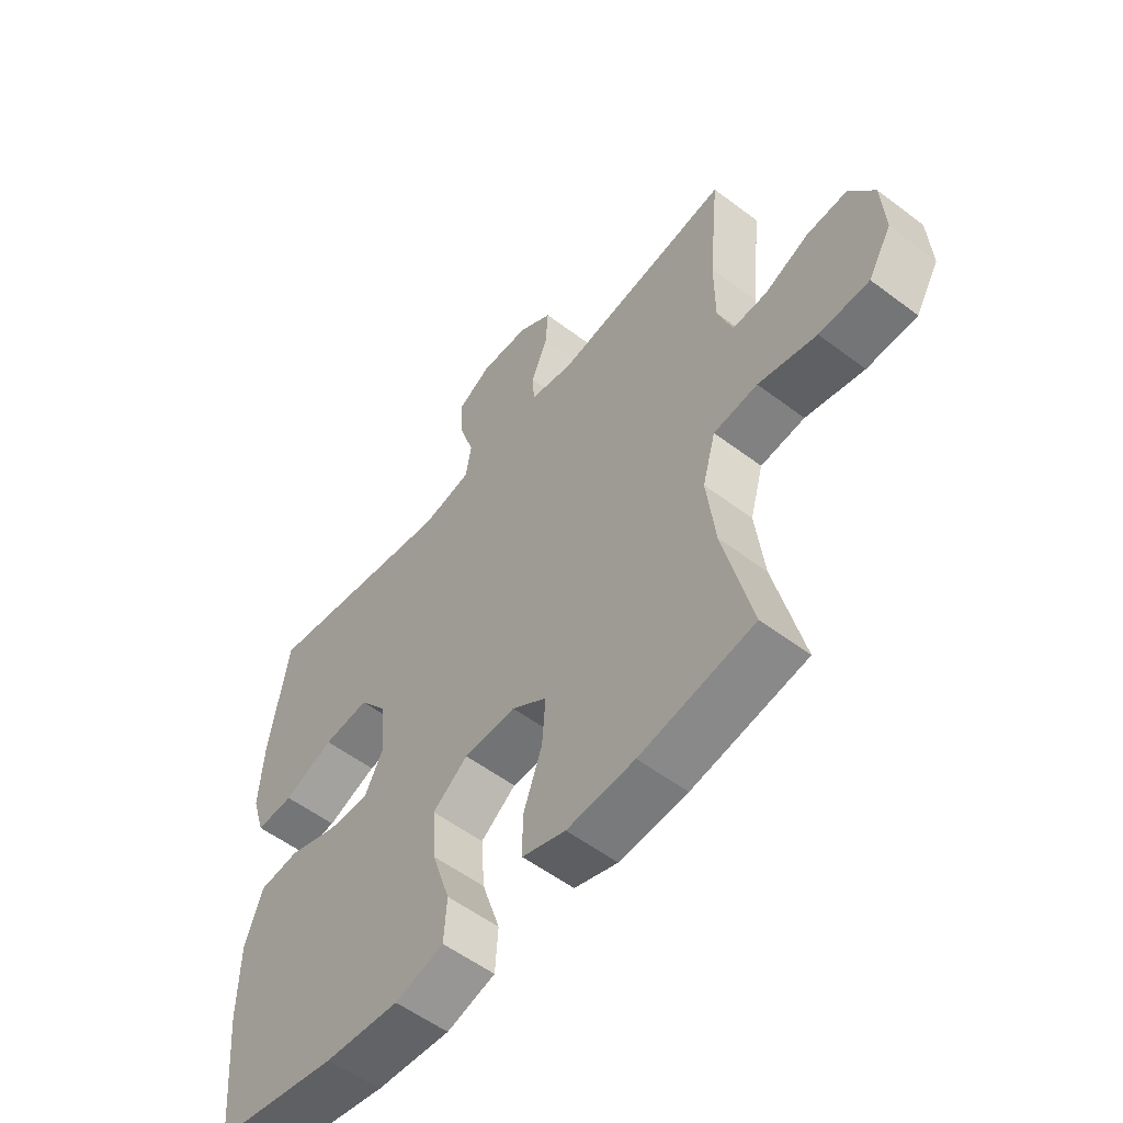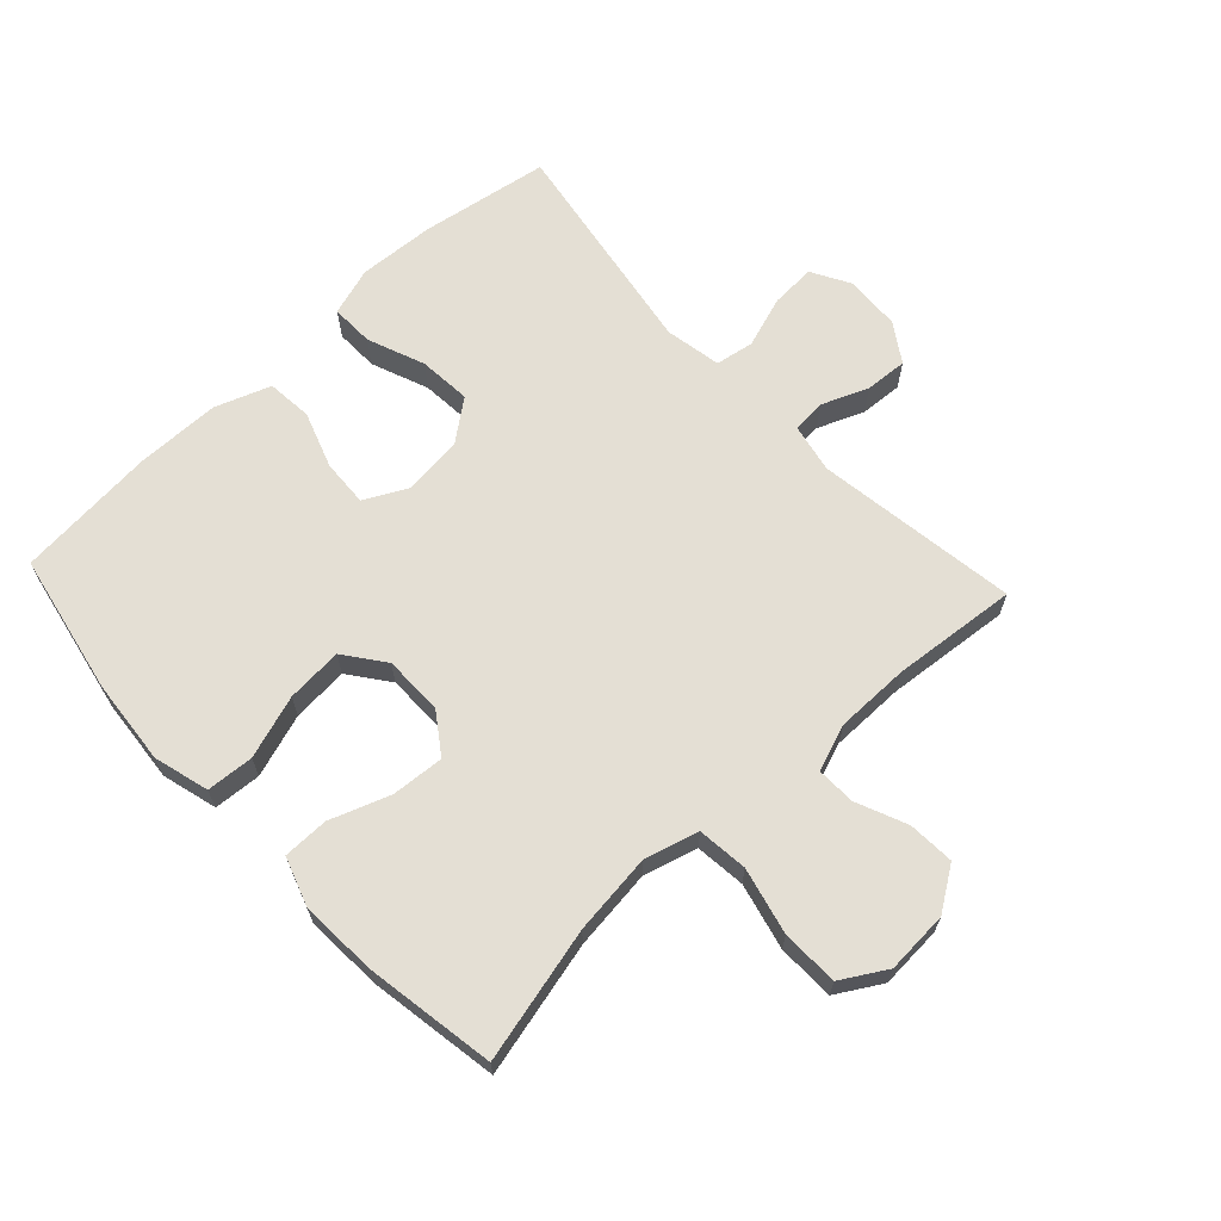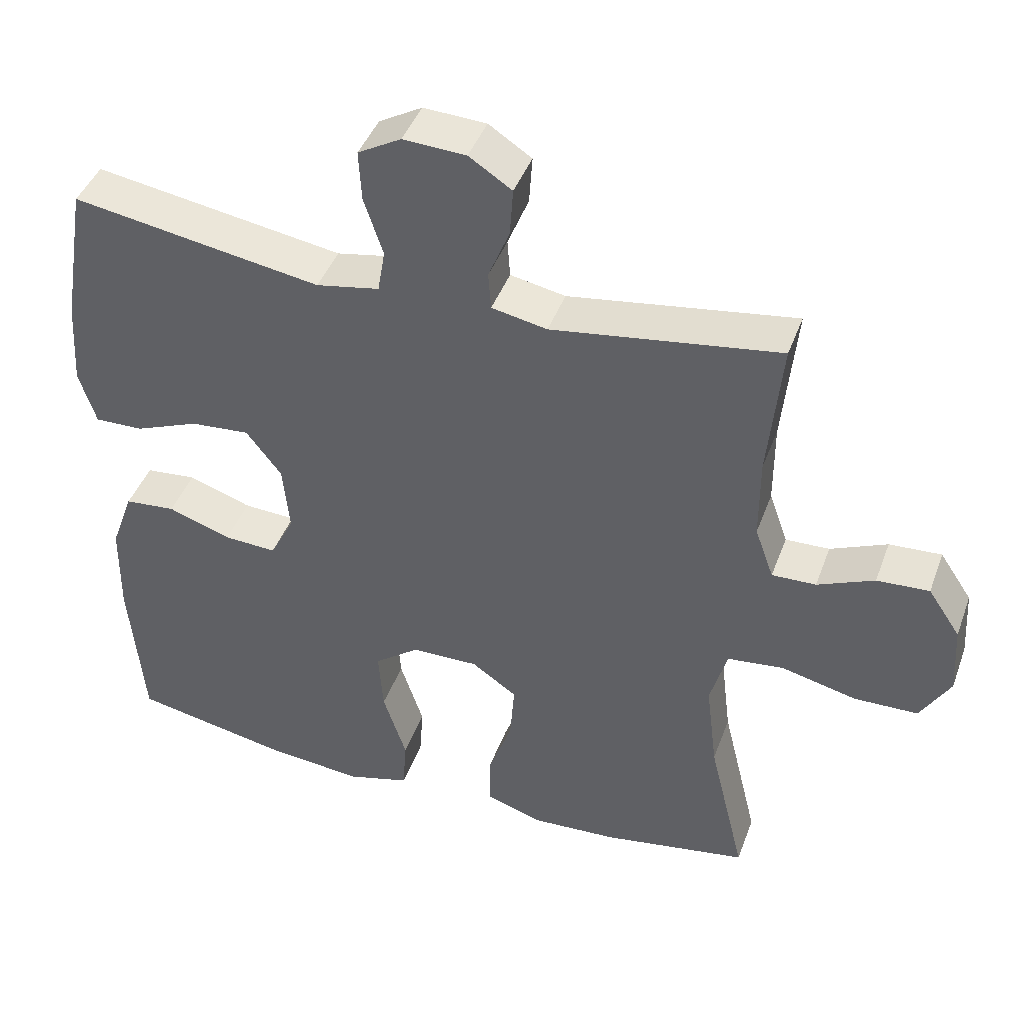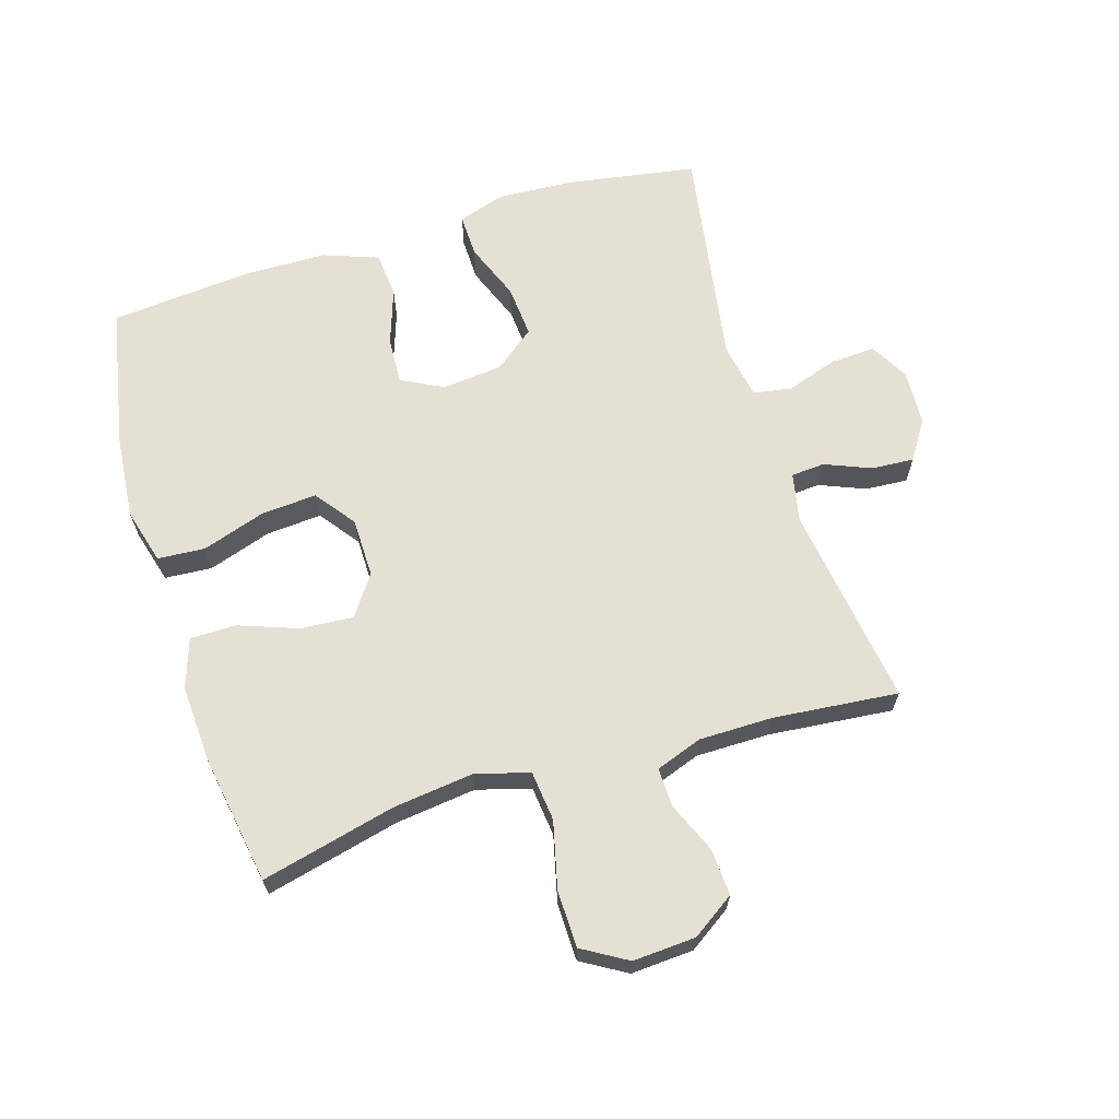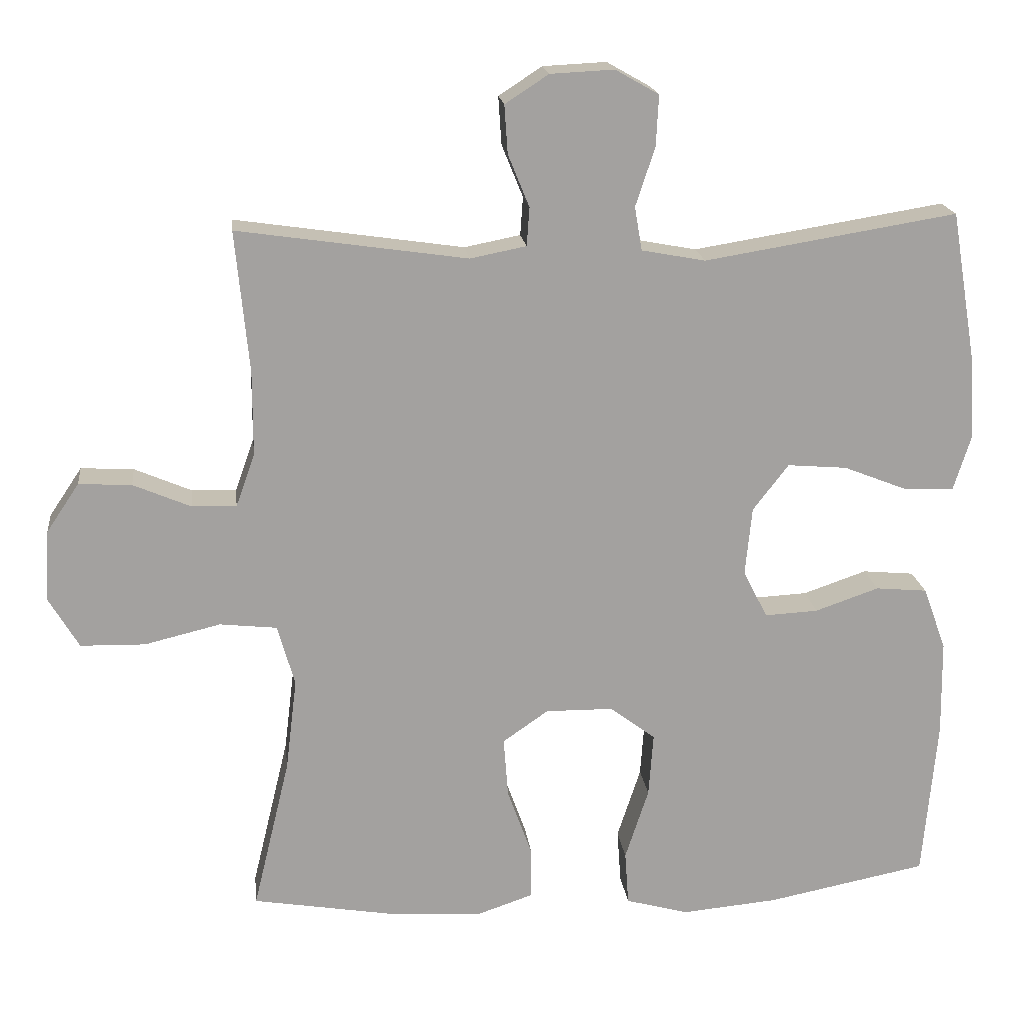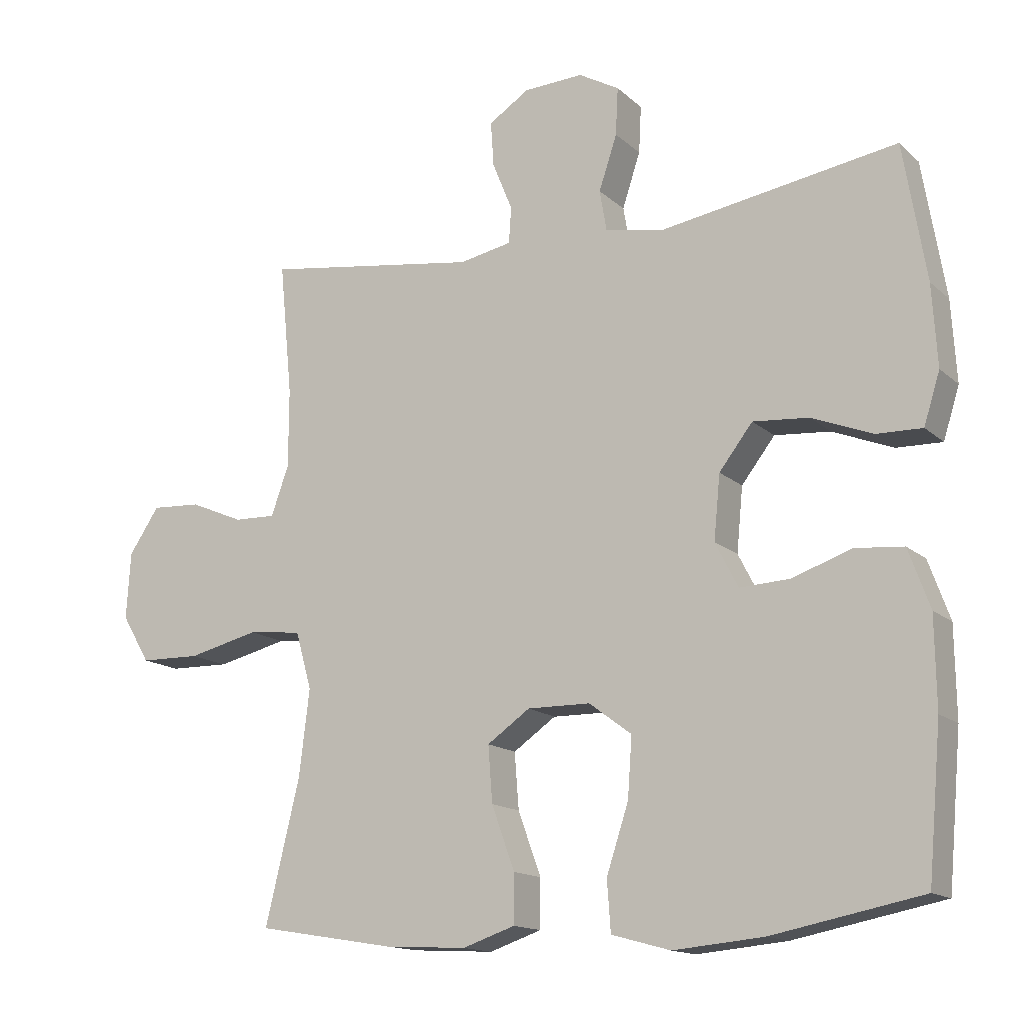
<metadata>
{"format":"obj","ext":"obj","renderer":"f3d","projection":"perspective","resolution":1024,"background":"white","views":[{"elev":-55.3,"azim":-128.5,"up":"+Z"},{"elev":66.3,"azim":-133.0,"up":"+Y"},{"elev":42.9,"azim":-160.6,"up":"+Z"},{"elev":65.6,"azim":-107.1,"up":"+Y"},{"elev":18.1,"azim":-6.6,"up":"+Z"},{"elev":-14.6,"azim":29.3,"up":"+Z"}]}
</metadata>
<code>
o path4564
v 0.1832 0.0375 0.4253
v 0.09389 0.0375 0.4419
v 0.08355 0.0375 0.5026
v 0.1106 0.0375 0.5845
v 0.1143 0.0375 0.6556
v 0.05332 0.0375 0.6901
v -0.03561 0.0375 0.6857
v -0.09631 0.0375 0.646
v -0.09179 0.0375 0.5786
v -0.06191 0.0375 0.5053
v -0.06577 0.0375 0.4518
v -0.1441 0.0375 0.4363
v -0.4654 0.0375 0.4828
v -0.4462 0.0375 0.2843
v -0.4464 0.0375 0.1667
v -0.473 0.0375 0.09269
v -0.5353 0.0375 0.09453
v -0.6156 0.0375 0.1287
v -0.6895 0.0375 0.1329
v -0.7352 0.0375 0.06491
v -0.7413 0.0375 -0.03493
v -0.6991 0.0375 -0.106
v -0.6085 0.0375 -0.1079
v -0.5025 0.0375 -0.08229
v -0.4225 0.0375 -0.09097
v -0.3984 0.0375 -0.1767
v -0.4139 0.0375 -0.3053
v -0.4654 0.0375 -0.5191
v -0.2589 0.0375 -0.5533
v -0.1361 0.0375 -0.5601
v -0.05775 0.0375 -0.5335
v -0.05747 0.0375 -0.4608
v -0.09185 0.0375 -0.3659
v -0.09815 0.0375 -0.2823
v -0.03417 0.0375 -0.2377
v 0.05999 0.0375 -0.2386
v 0.1237 0.0375 -0.2863
v 0.1172 0.0375 -0.3755
v 0.08432 0.0375 -0.476
v 0.08965 0.0375 -0.5515
v 0.1777 0.0375 -0.5756
v 0.312 0.0375 -0.5634
v 0.5363 0.0375 -0.5191
v 0.5561 0.0375 -0.2961
v 0.5542 0.0375 -0.1624
v 0.5222 0.0375 -0.07422
v 0.4499 0.0375 -0.06766
v 0.3607 0.0375 -0.09847
v 0.2861 0.0375 -0.1024
v 0.252 0.0375 -0.03621
v 0.2613 0.0375 0.05994
v 0.3114 0.0375 0.1248
v 0.3947 0.0375 0.1181
v 0.4856 0.0375 0.08226
v 0.554 0.0375 0.08062
v 0.5781 0.0375 0.1571
v 0.5705 0.0375 0.2783
v 0.5363 0.0375 0.4828
v 0.1832 -0.0375 0.4253
v 0.09389 -0.0375 0.4419
v 0.08355 -0.0375 0.5026
v 0.1106 -0.0375 0.5845
v 0.1143 -0.0375 0.6556
v 0.05332 -0.0375 0.6901
v -0.03561 -0.0375 0.6857
v -0.09631 -0.0375 0.646
v -0.09179 -0.0375 0.5786
v -0.06191 -0.0375 0.5053
v -0.06577 -0.0375 0.4518
v -0.1441 -0.0375 0.4363
v -0.4654 -0.0375 0.4828
v -0.4462 -0.0375 0.2843
v -0.4464 -0.0375 0.1667
v -0.473 -0.0375 0.09269
v -0.5353 -0.0375 0.09453
v -0.6156 -0.0375 0.1287
v -0.6895 -0.0375 0.1329
v -0.7352 -0.0375 0.06491
v -0.7413 -0.0375 -0.03493
v -0.6991 -0.0375 -0.106
v -0.6085 -0.0375 -0.1079
v -0.5025 -0.0375 -0.08229
v -0.4225 -0.0375 -0.09097
v -0.3984 -0.0375 -0.1767
v -0.4139 -0.0375 -0.3053
v -0.4654 -0.0375 -0.5191
v -0.2589 -0.0375 -0.5533
v -0.1361 -0.0375 -0.5601
v -0.05775 -0.0375 -0.5335
v -0.05747 -0.0375 -0.4608
v -0.09185 -0.0375 -0.3659
v -0.09815 -0.0375 -0.2823
v -0.03417 -0.0375 -0.2377
v 0.05999 -0.0375 -0.2386
v 0.1237 -0.0375 -0.2863
v 0.1172 -0.0375 -0.3755
v 0.08432 -0.0375 -0.476
v 0.08965 -0.0375 -0.5515
v 0.1777 -0.0375 -0.5756
v 0.312 -0.0375 -0.5634
v 0.5363 -0.0375 -0.5191
v 0.5561 -0.0375 -0.2961
v 0.5542 -0.0375 -0.1624
v 0.5222 -0.0375 -0.07422
v 0.4499 -0.0375 -0.06766
v 0.3607 -0.0375 -0.09847
v 0.2861 -0.0375 -0.1024
v 0.252 -0.0375 -0.03621
v 0.2613 -0.0375 0.05994
v 0.3114 -0.0375 0.1248
v 0.3947 -0.0375 0.1181
v 0.4856 -0.0375 0.08226
v 0.554 -0.0375 0.08062
v 0.5781 -0.0375 0.1571
v 0.5705 -0.0375 0.2783
v 0.5363 -0.0375 0.4828
v -0.7352 0.0375 0.06491
v -0.7413 0.0375 -0.03493
v -0.6991 0.0375 -0.106
v -0.6895 0.0375 0.1329
v -0.6085 0.0375 -0.1079
v -0.6156 0.0375 0.1287
v -0.5353 0.0375 0.09453
v -0.5025 0.0375 -0.08229
v -0.473 0.0375 0.09269
v -0.473 0.0375 0.09269
v -0.4225 0.0375 -0.09097
v -0.4225 0.0375 -0.09097
v -0.4464 0.0375 0.1667
v -0.4654 0.0375 0.4828
v -0.4654 0.0375 0.4828
v -0.4462 0.0375 0.2843
v -0.4139 0.0375 -0.3053
v -0.4654 0.0375 -0.5191
v -0.4654 0.0375 -0.5191
v -0.3984 0.0375 -0.1767
v -0.2589 0.0375 -0.5533
v -0.1441 0.0375 0.4363
v -0.1361 0.0375 -0.5601
v -0.06577 0.0375 0.4518
v -0.06577 0.0375 0.4518
v -0.09185 0.0375 -0.3659
v -0.09815 0.0375 -0.2823
v -0.05775 0.0375 -0.5335
v -0.05775 0.0375 -0.5335
v -0.03417 0.0375 -0.2377
v -0.03561 0.0375 0.6857
v -0.09631 0.0375 0.646
v -0.09631 0.0375 0.646
v -0.09179 0.0375 0.5786
v -0.05747 0.0375 -0.4608
v -0.06191 0.0375 0.5053
v 0.05332 0.0375 0.6901
v 0.05999 0.0375 -0.2386
v 0.1143 0.0375 0.6556
v 0.1143 0.0375 0.6556
v 0.1237 0.0375 -0.2863
v 0.1106 0.0375 0.5845
v 0.08355 0.0375 0.5026
v 0.09389 0.0375 0.4419
v 0.09389 0.0375 0.4419
v 0.1172 0.0375 -0.3755
v 0.08432 0.0375 -0.476
v 0.08965 0.0375 -0.5515
v 0.08965 0.0375 -0.5515
v 0.1777 0.0375 -0.5756
v 0.1832 0.0375 0.4253
v 0.312 0.0375 -0.5634
v 0.252 0.0375 -0.03621
v 0.2613 0.0375 0.05994
v 0.2861 0.0375 -0.1024
v 0.2861 0.0375 -0.1024
v 0.3114 0.0375 0.1248
v 0.3607 0.0375 -0.09847
v 0.3947 0.0375 0.1181
v 0.4499 0.0375 -0.06766
v 0.4856 0.0375 0.08226
v 0.5222 0.0375 -0.07422
v 0.5222 0.0375 -0.07422
v 0.554 0.0375 0.08062
v 0.554 0.0375 0.08062
v 0.5363 0.0375 -0.5191
v 0.5363 0.0375 -0.5191
v 0.5363 0.0375 0.4828
v 0.5363 0.0375 0.4828
v 0.5542 0.0375 -0.1624
v 0.5561 0.0375 -0.2961
v 0.5705 0.0375 0.2783
v 0.5781 0.0375 0.1571
v -0.7352 -0.0375 0.06491
v -0.7413 -0.0375 -0.03493
v -0.6991 -0.0375 -0.106
v -0.6895 -0.0375 0.1329
v -0.6085 -0.0375 -0.1079
v -0.6156 -0.0375 0.1287
v -0.5353 -0.0375 0.09453
v -0.5025 -0.0375 -0.08229
v -0.473 -0.0375 0.09269
v -0.473 -0.0375 0.09269
v -0.4225 -0.0375 -0.09097
v -0.4225 -0.0375 -0.09097
v -0.4464 -0.0375 0.1667
v -0.4654 -0.0375 0.4828
v -0.4654 -0.0375 0.4828
v -0.4462 -0.0375 0.2843
v -0.4139 -0.0375 -0.3053
v -0.4654 -0.0375 -0.5191
v -0.4654 -0.0375 -0.5191
v -0.3984 -0.0375 -0.1767
v -0.2589 -0.0375 -0.5533
v -0.1441 -0.0375 0.4363
v -0.1361 -0.0375 -0.5601
v -0.06577 -0.0375 0.4518
v -0.06577 -0.0375 0.4518
v -0.09185 -0.0375 -0.3659
v -0.09815 -0.0375 -0.2823
v -0.05775 -0.0375 -0.5335
v -0.05775 -0.0375 -0.5335
v -0.03417 -0.0375 -0.2377
v -0.03561 -0.0375 0.6857
v -0.09631 -0.0375 0.646
v -0.09631 -0.0375 0.646
v -0.09179 -0.0375 0.5786
v -0.05747 -0.0375 -0.4608
v -0.06191 -0.0375 0.5053
v 0.05332 -0.0375 0.6901
v 0.05999 -0.0375 -0.2386
v 0.1143 -0.0375 0.6556
v 0.1143 -0.0375 0.6556
v 0.1237 -0.0375 -0.2863
v 0.1106 -0.0375 0.5845
v 0.08355 -0.0375 0.5026
v 0.09389 -0.0375 0.4419
v 0.09389 -0.0375 0.4419
v 0.1172 -0.0375 -0.3755
v 0.08432 -0.0375 -0.476
v 0.08965 -0.0375 -0.5515
v 0.08965 -0.0375 -0.5515
v 0.1777 -0.0375 -0.5756
v 0.1832 -0.0375 0.4253
v 0.312 -0.0375 -0.5634
v 0.252 -0.0375 -0.03621
v 0.2613 -0.0375 0.05994
v 0.2861 -0.0375 -0.1024
v 0.2861 -0.0375 -0.1024
v 0.3114 -0.0375 0.1248
v 0.3607 -0.0375 -0.09847
v 0.3947 -0.0375 0.1181
v 0.4499 -0.0375 -0.06766
v 0.4856 -0.0375 0.08226
v 0.5222 -0.0375 -0.07422
v 0.5222 -0.0375 -0.07422
v 0.554 -0.0375 0.08062
v 0.554 -0.0375 0.08062
v 0.5363 -0.0375 -0.5191
v 0.5363 -0.0375 -0.5191
v 0.5363 -0.0375 0.4828
v 0.5363 -0.0375 0.4828
v 0.5542 -0.0375 -0.1624
v 0.5561 -0.0375 -0.2961
v 0.5705 -0.0375 0.2783
v 0.5781 -0.0375 0.1571
f 247 244 230
f 262 250 253
f 190 194 195
f 197 196 194
f 210 206 207
f 249 259 251
f 217 224 212
f 209 219 200
f 213 232 225
f 259 247 260
f 246 248 261
f 233 243 240
f 215 212 224
f 219 211 202
f 230 244 227
f 196 195 194
f 223 231 220
f 239 241 235
f 260 230 241
f 190 195 193
f 255 260 241
f 205 211 203
f 236 239 235
f 220 231 226
f 211 243 213
f 235 241 230
f 200 198 197
f 219 243 211
f 240 261 257
f 248 250 262
f 210 215 206
f 227 242 219
f 233 232 213
f 261 248 262
f 237 239 236
f 240 246 261
f 200 202 198
f 223 220 221
f 216 219 209
f 197 198 196
f 225 231 223
f 206 216 209
f 219 202 200
f 226 231 228
f 247 259 249
f 202 211 205
f 194 191 192
f 260 247 230
f 194 190 191
f 215 216 206
f 243 233 213
f 246 240 243
f 227 244 242
f 231 225 232
f 212 215 210
f 242 243 219
f 20 21 79 78
f 21 22 80 79
f 19 20 78 77
f 22 23 81 80
f 18 19 77 76
f 17 18 76 75
f 23 24 82 81
f 126 17 75 199
f 24 128 201 82
f 15 16 74 73
f 131 14 72 204
f 14 15 73 72
f 27 135 208 85
f 25 26 84 83
f 26 27 85 84
f 28 29 87 86
f 12 13 71 70
f 29 30 88 87
f 141 12 70 214
f 33 34 92 91
f 30 145 218 88
f 34 35 93 92
f 7 149 222 65
f 8 9 67 66
f 32 33 91 90
f 31 32 90 89
f 9 10 68 67
f 10 11 69 68
f 6 7 65 64
f 35 36 94 93
f 156 6 64 229
f 36 37 95 94
f 4 5 63 62
f 3 4 62 61
f 161 3 61 234
f 38 39 97 96
f 39 165 238 97
f 40 41 99 98
f 1 2 60 59
f 37 38 96 95
f 41 42 100 99
f 50 51 109 108
f 172 50 108 245
f 51 52 110 109
f 48 49 107 106
f 52 53 111 110
f 47 48 106 105
f 53 54 112 111
f 179 47 105 252
f 54 181 254 112
f 42 183 256 100
f 185 1 59 258
f 45 46 104 103
f 44 45 103 102
f 43 44 102 101
f 57 58 116 115
f 56 57 115 114
f 55 56 114 113
f 174 157 171
f 189 180 177
f 117 122 121
f 124 121 123
f 137 134 133
f 176 178 186
f 144 139 151
f 136 127 146
f 140 152 159
f 186 187 174
f 173 188 175
f 160 167 170
f 142 151 139
f 146 129 138
f 157 154 171
f 123 121 122
f 150 147 158
f 166 162 168
f 187 168 157
f 117 120 122
f 182 168 187
f 132 130 138
f 163 162 166
f 147 153 158
f 138 140 170
f 162 157 168
f 127 124 125
f 146 138 170
f 167 184 188
f 175 189 177
f 137 133 142
f 154 146 169
f 160 140 159
f 188 189 175
f 164 163 166
f 167 188 173
f 127 125 129
f 150 148 147
f 143 136 146
f 124 123 125
f 152 150 158
f 133 136 143
f 146 127 129
f 153 155 158
f 174 176 186
f 129 132 138
f 121 119 118
f 187 157 174
f 121 118 117
f 142 133 143
f 170 140 160
f 173 170 167
f 154 169 171
f 158 159 152
f 139 137 142
f 169 146 170

</code>
